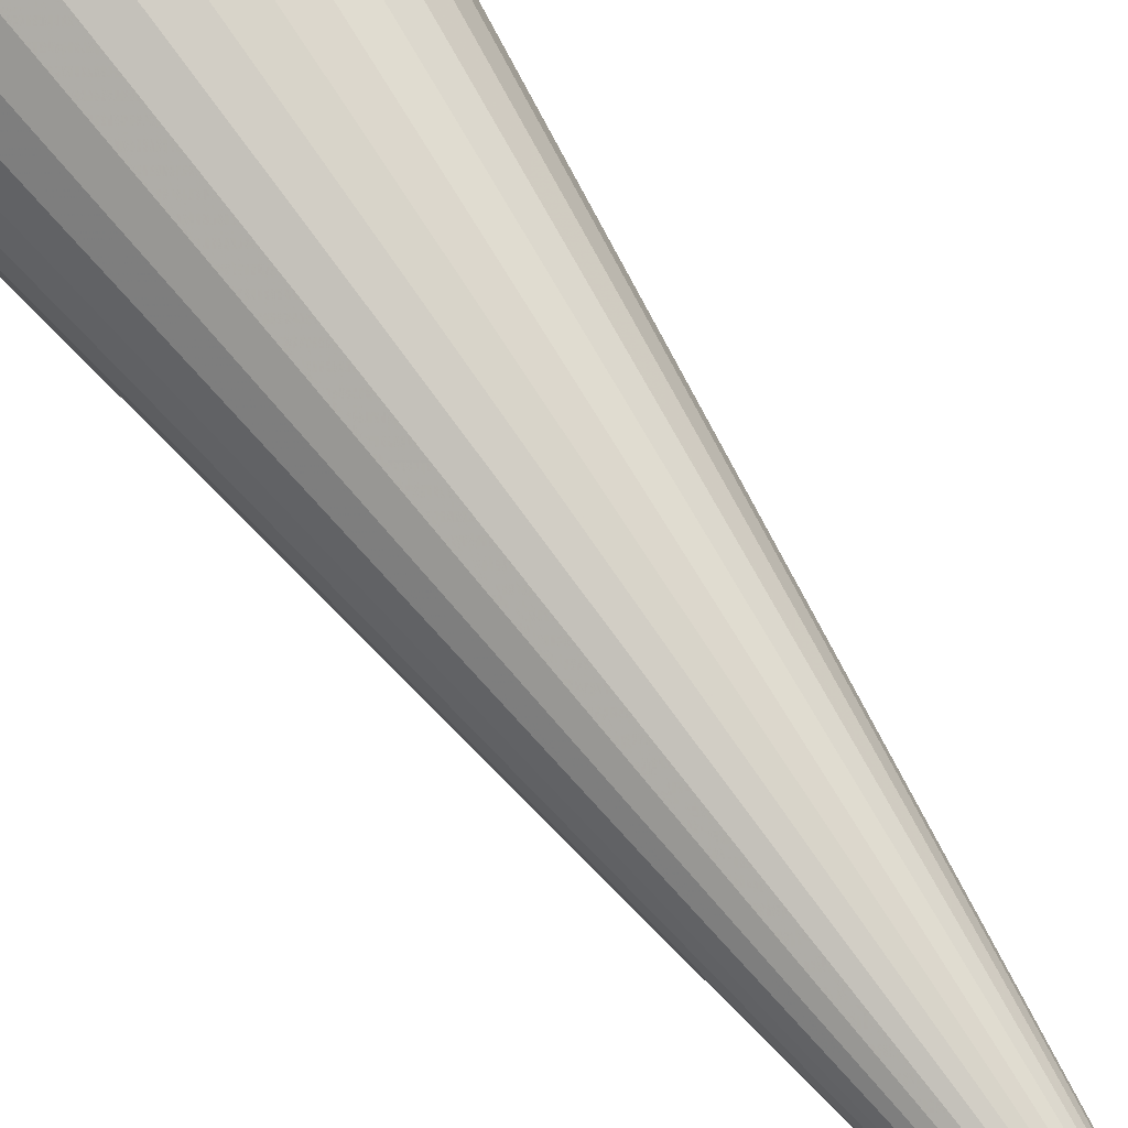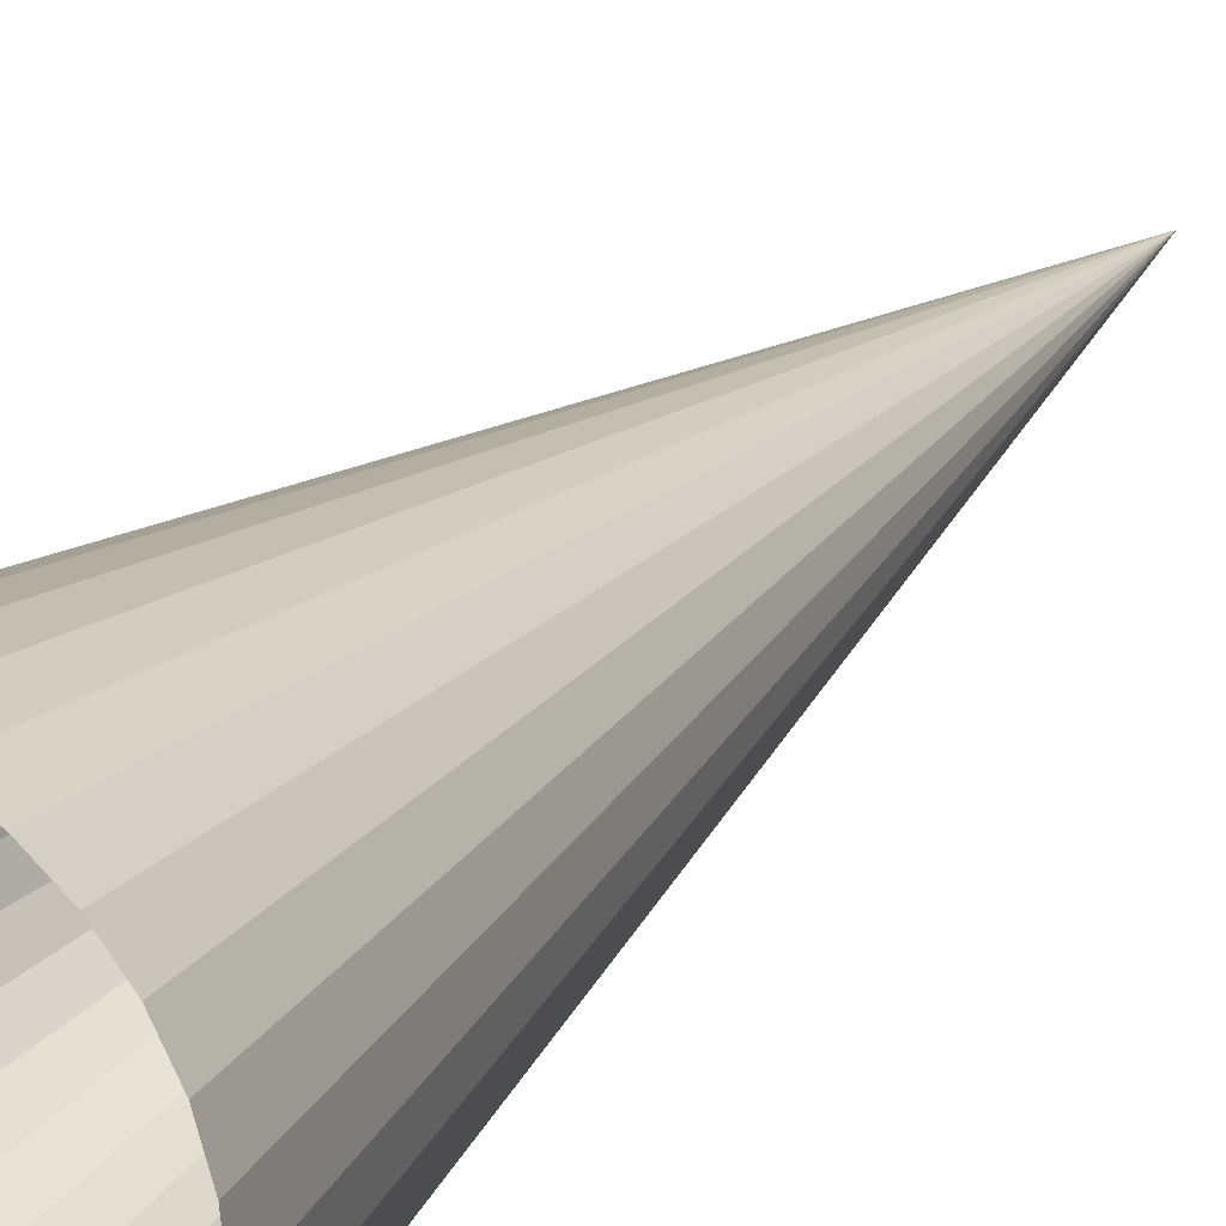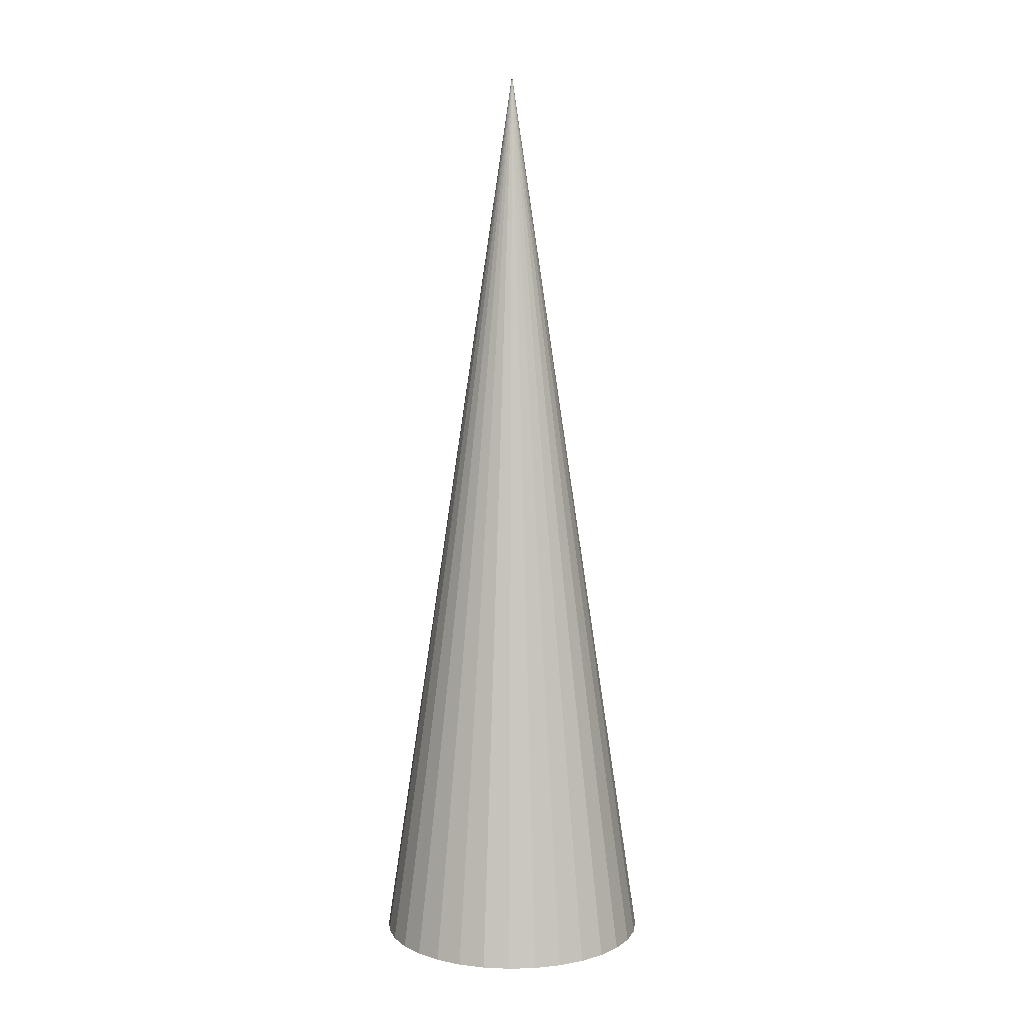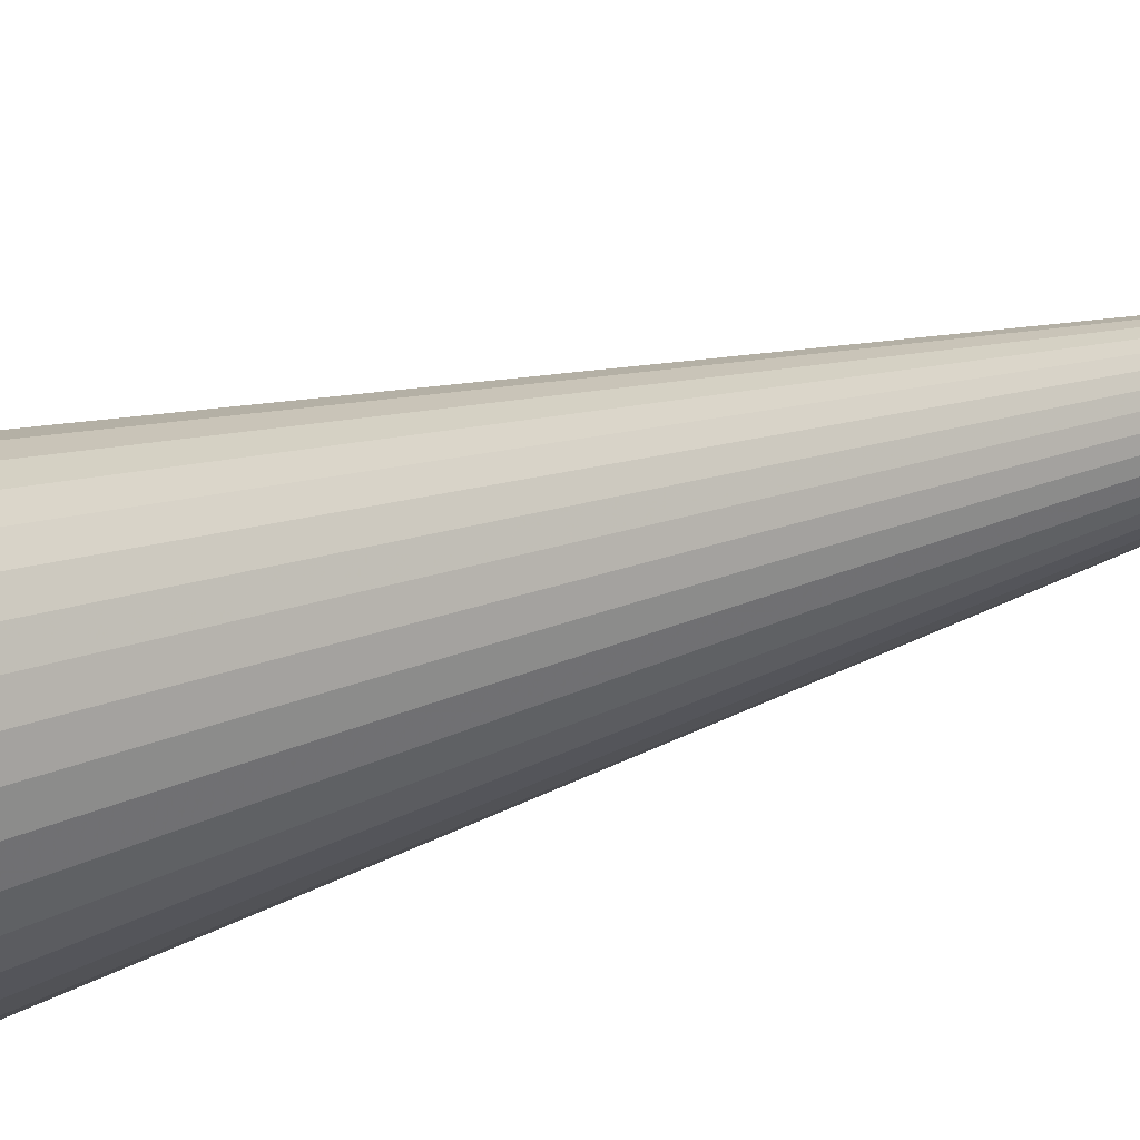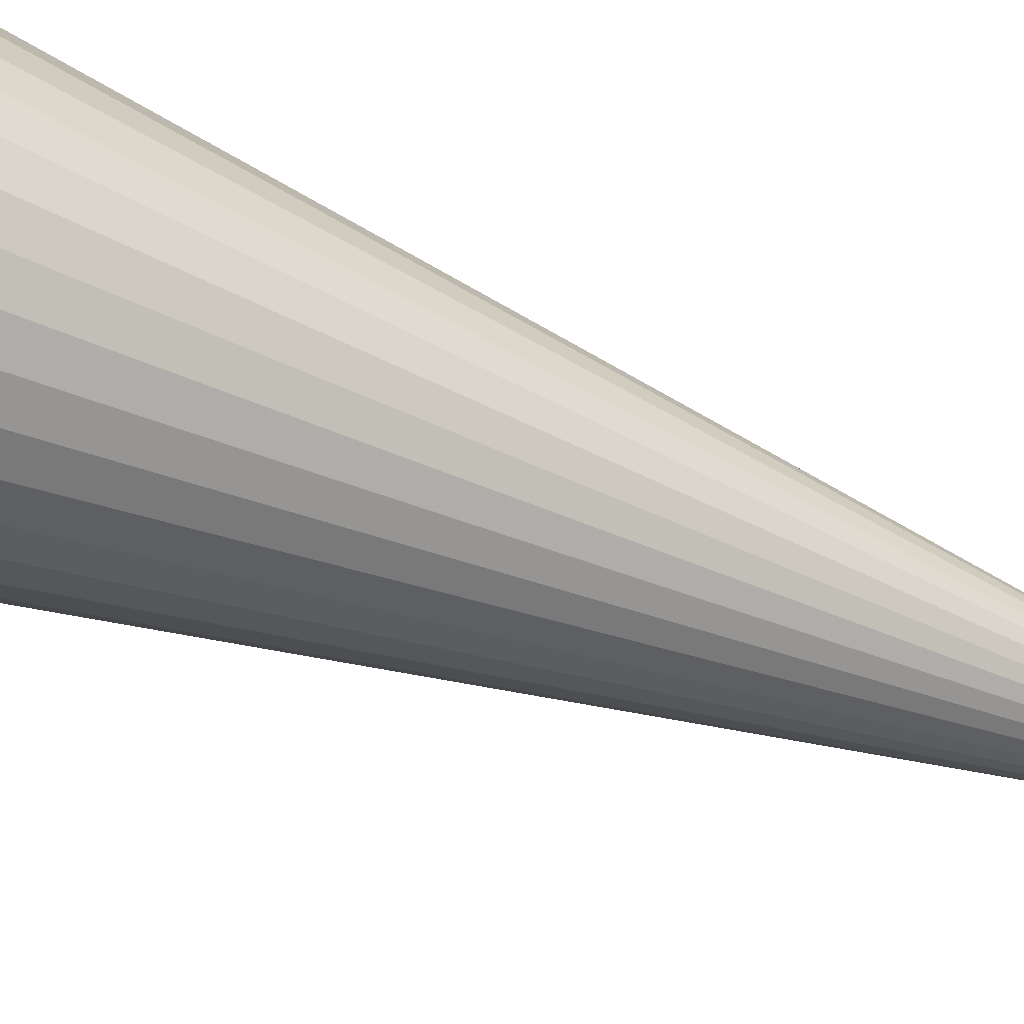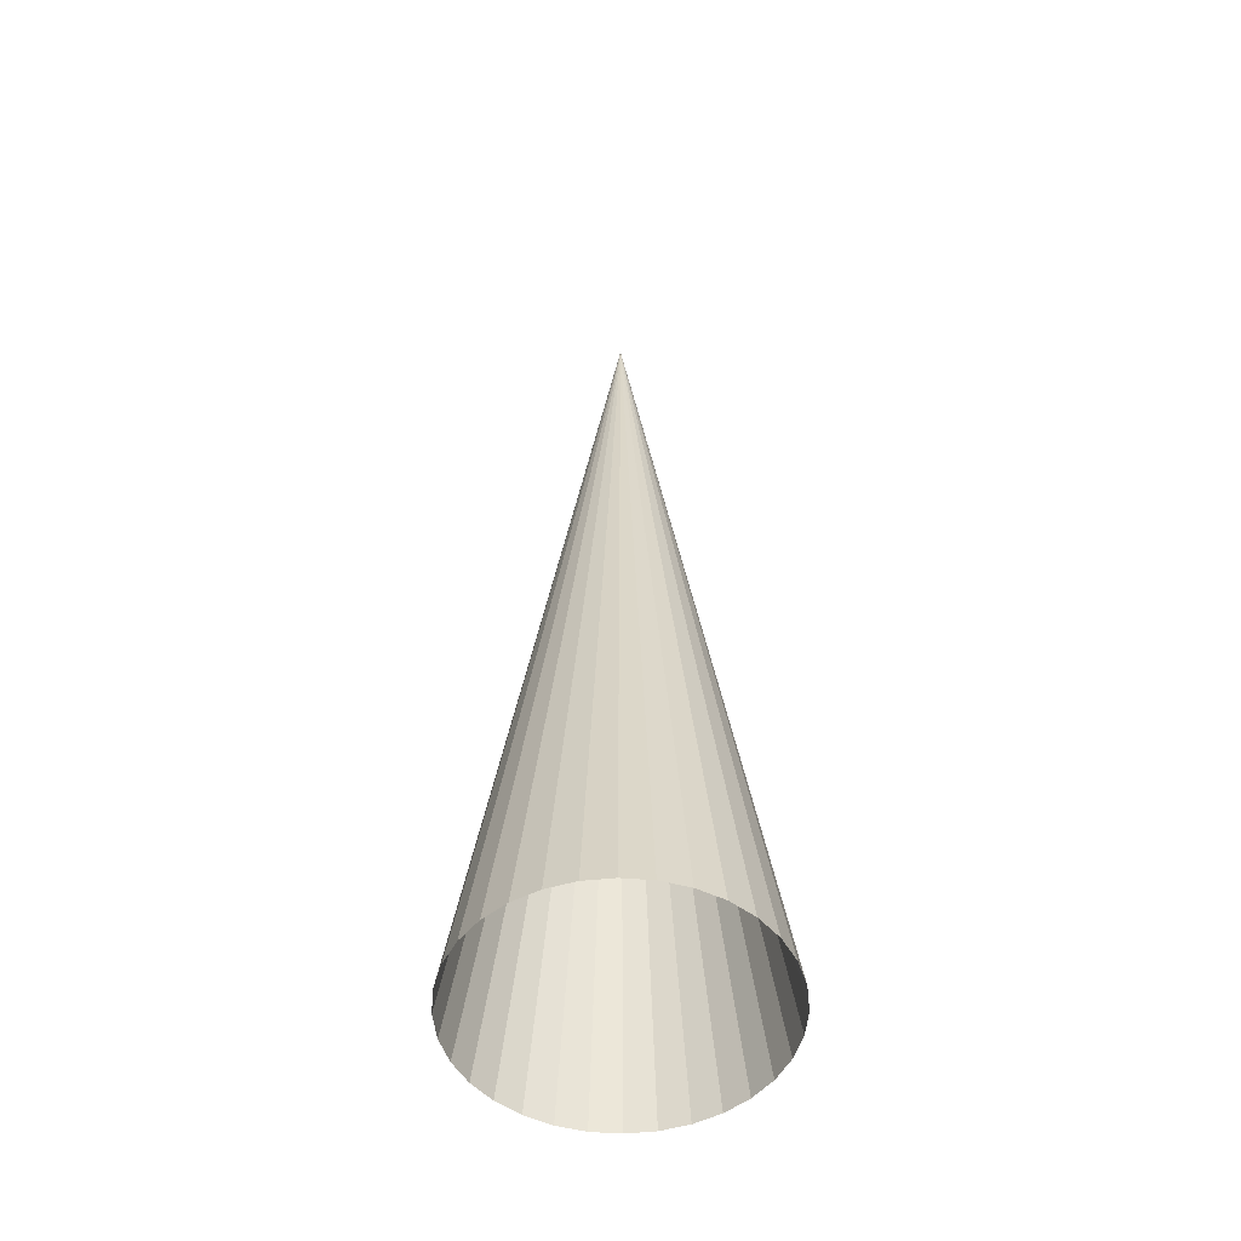
<metadata>
{"format":"obj","ext":"obj","renderer":"f3d","projection":"perspective","resolution":1024,"background":"white","views":[{"elev":72.2,"azim":144.5,"up":"+Z"},{"elev":21.1,"azim":27.9,"up":"+Z"},{"elev":7.5,"azim":12.4,"up":"+Y"},{"elev":-27.0,"azim":119.0,"up":"+Z"},{"elev":-46.1,"azim":64.0,"up":"+Z"},{"elev":-51.9,"azim":-44.2,"up":"+Y"}]}
</metadata>
<code>
o Cylinder
v 0 0.008931 -0.4125
v 0 2.783 -0
v 0.08047 0.008931 -0.4045
v 0.1578 0.008931 -0.3811
v 0.2292 0.008931 -0.3429
v 0.2917 0.008931 -0.2917
v 0.3429 0.008931 -0.2292
v 0.3811 0.008931 -0.1578
v 0.4045 0.008931 -0.08047
v 0.4125 0.008931 -0
v 0.4045 0.008931 0.08047
v 0.3811 0.008931 0.1578
v 0.3429 0.008931 0.2292
v 0.2917 0.008931 0.2917
v 0.2292 0.008931 0.3429
v 0.1578 0.008931 0.3811
v 0.08047 0.008931 0.4045
v -0 0.008931 0.4125
v -0.08047 0.008931 0.4045
v -0.1578 0.008931 0.3811
v -0.2292 0.008931 0.3429
v -0.2917 0.008931 0.2917
v -0.3429 0.008931 0.2292
v -0.3811 0.008931 0.1578
v -0.4045 0.008931 0.08047
v -0.4125 0.008931 -1e-06
v -0.4045 0.008931 -0.08047
v -0.3811 0.008931 -0.1578
v -0.3429 0.008931 -0.2292
v -0.2917 0.008931 -0.2917
v -0.2292 0.008931 -0.3429
v -0.1578 0.008931 -0.3811
v -0.08047 0.008931 -0.4045
f 1 2 3
f 3 2 4
f 4 2 5
f 5 2 6
f 6 2 7
f 7 2 8
f 8 2 9
f 9 2 10
f 10 2 11
f 11 2 12
f 12 2 13
f 13 2 14
f 14 2 15
f 15 2 16
f 16 2 17
f 17 2 18
f 18 2 19
f 19 2 20
f 20 2 21
f 21 2 22
f 22 2 23
f 23 2 24
f 24 2 25
f 25 2 26
f 26 2 27
f 27 2 28
f 28 2 29
f 29 2 30
f 30 2 31
f 31 2 32
f 33 2 1
f 32 2 33

</code>
